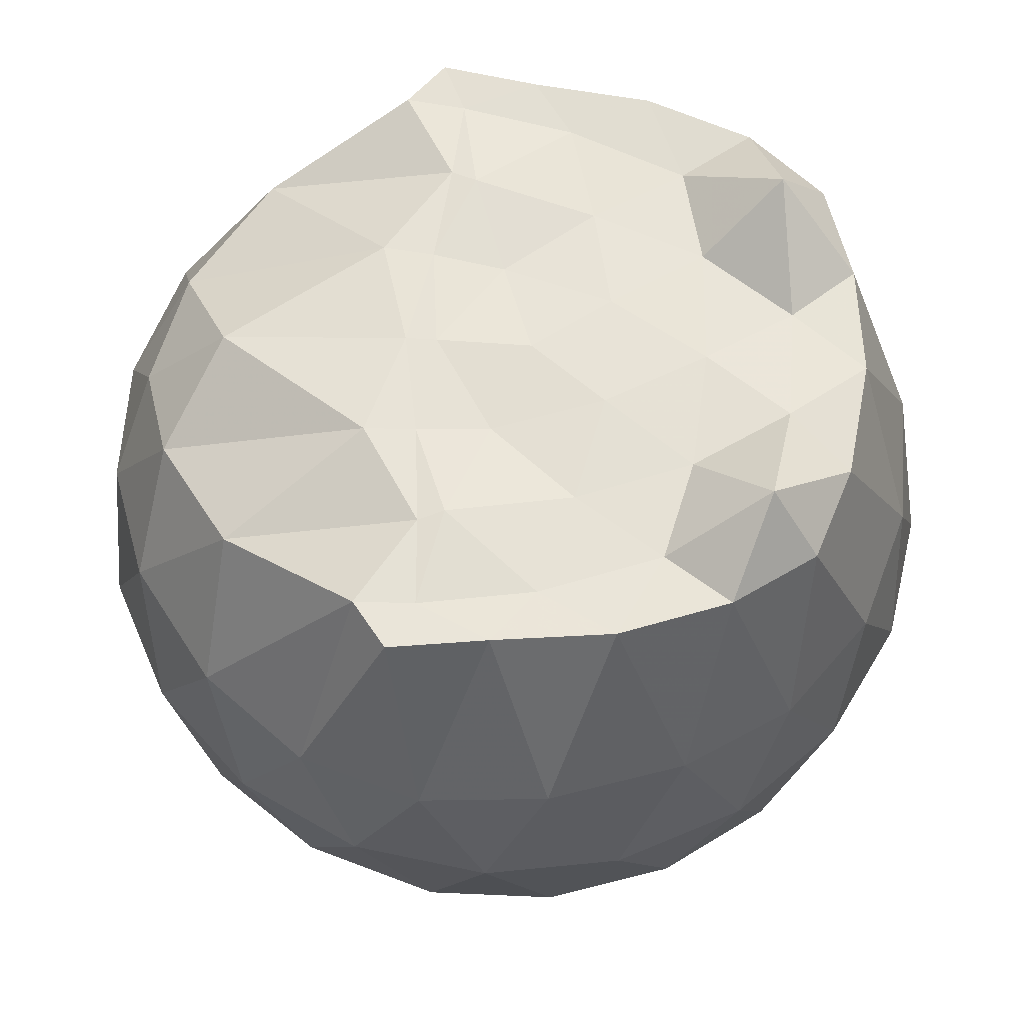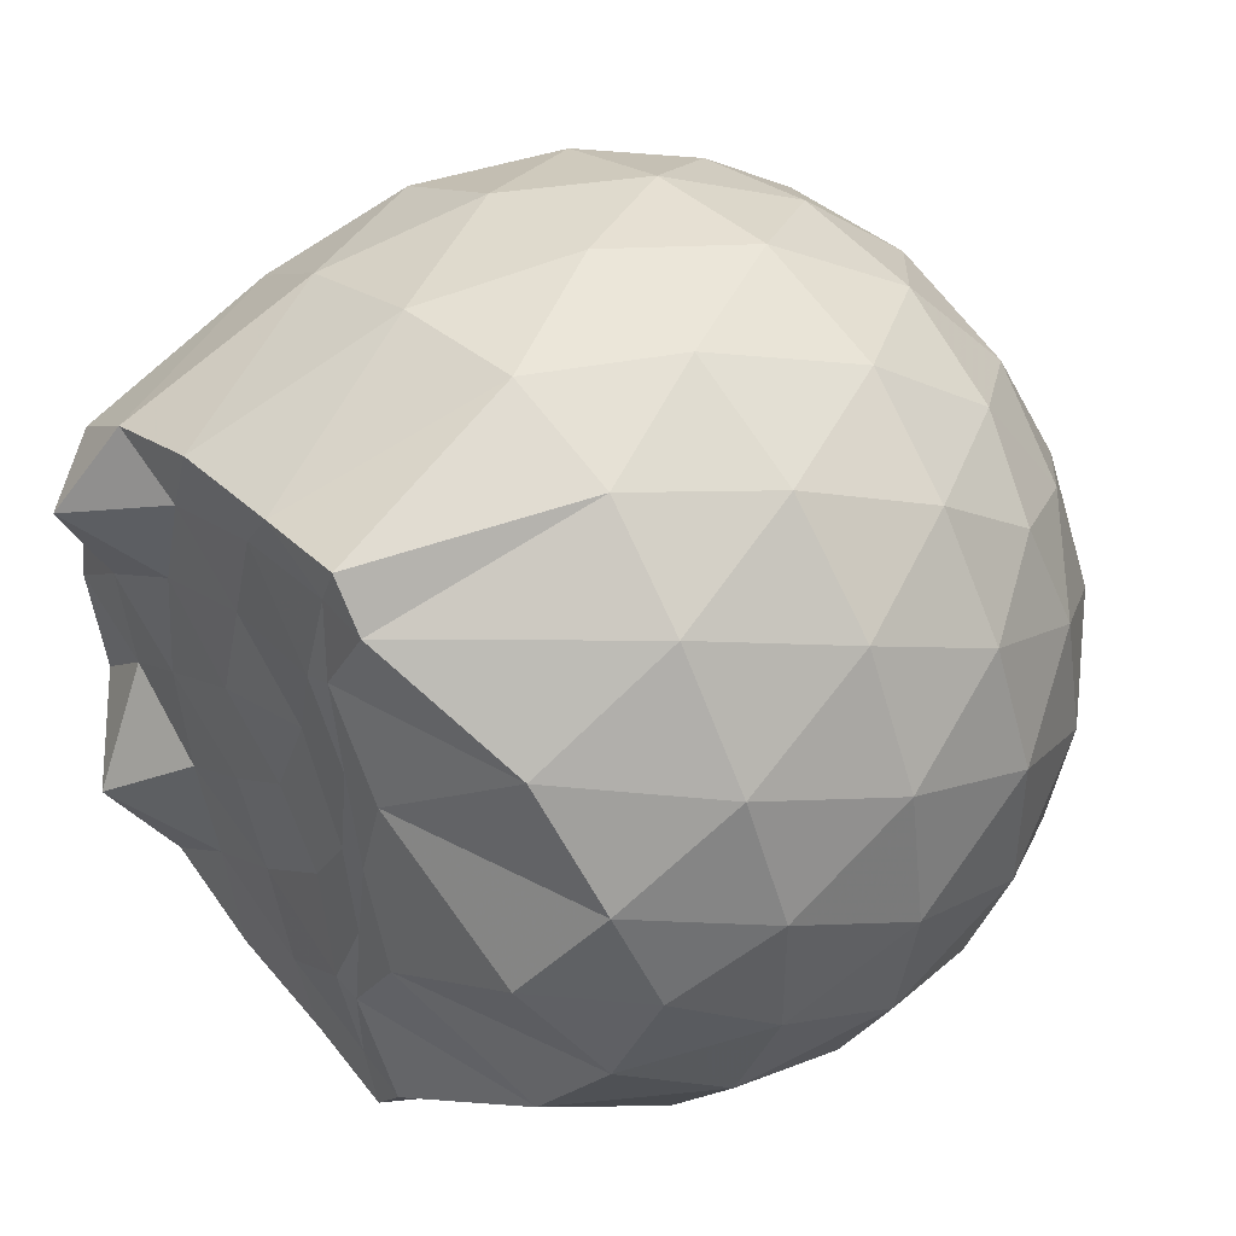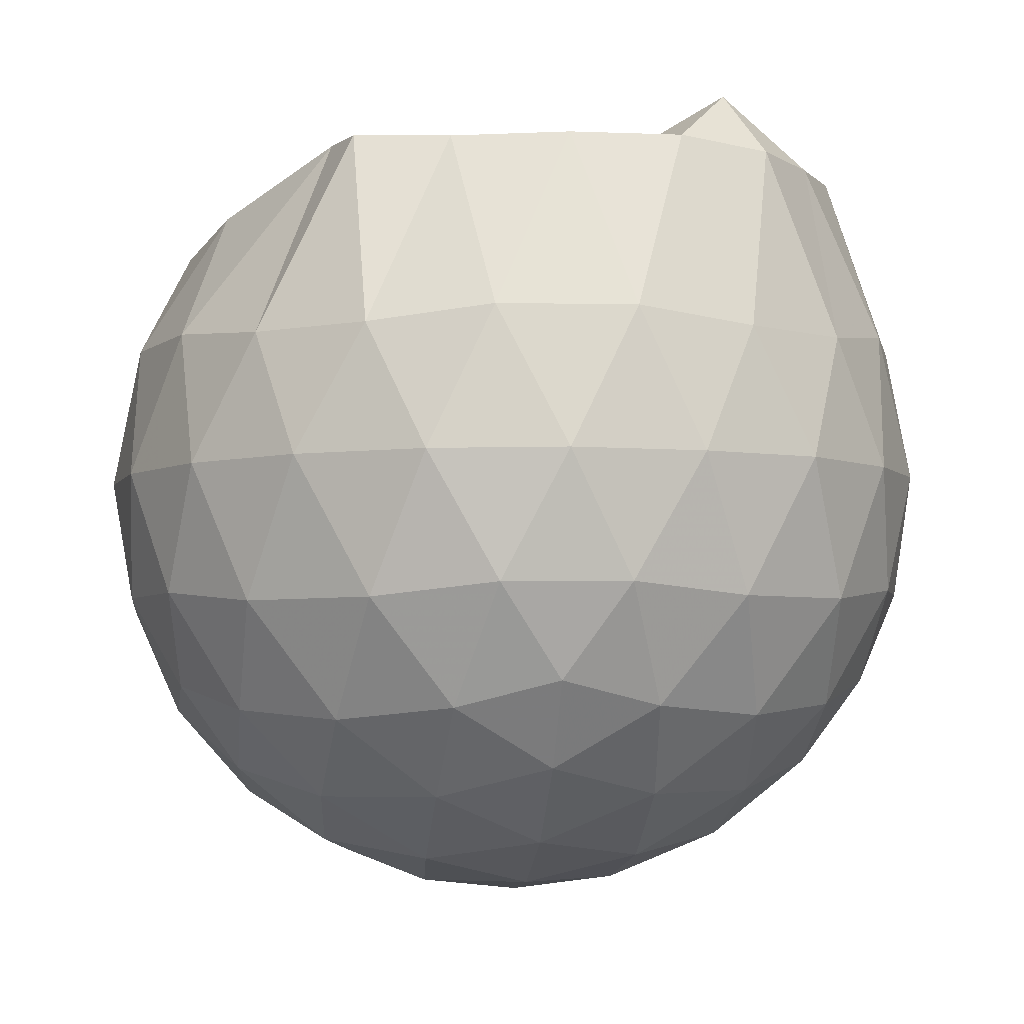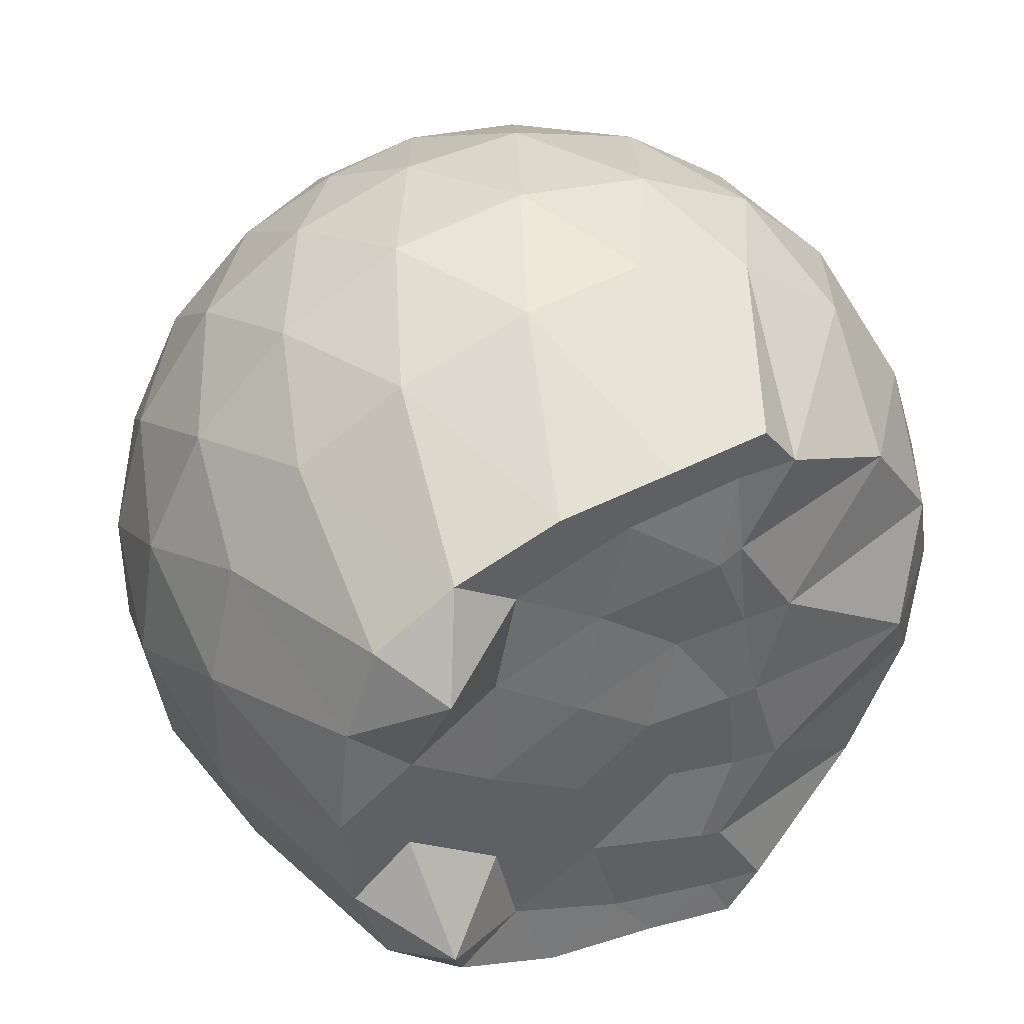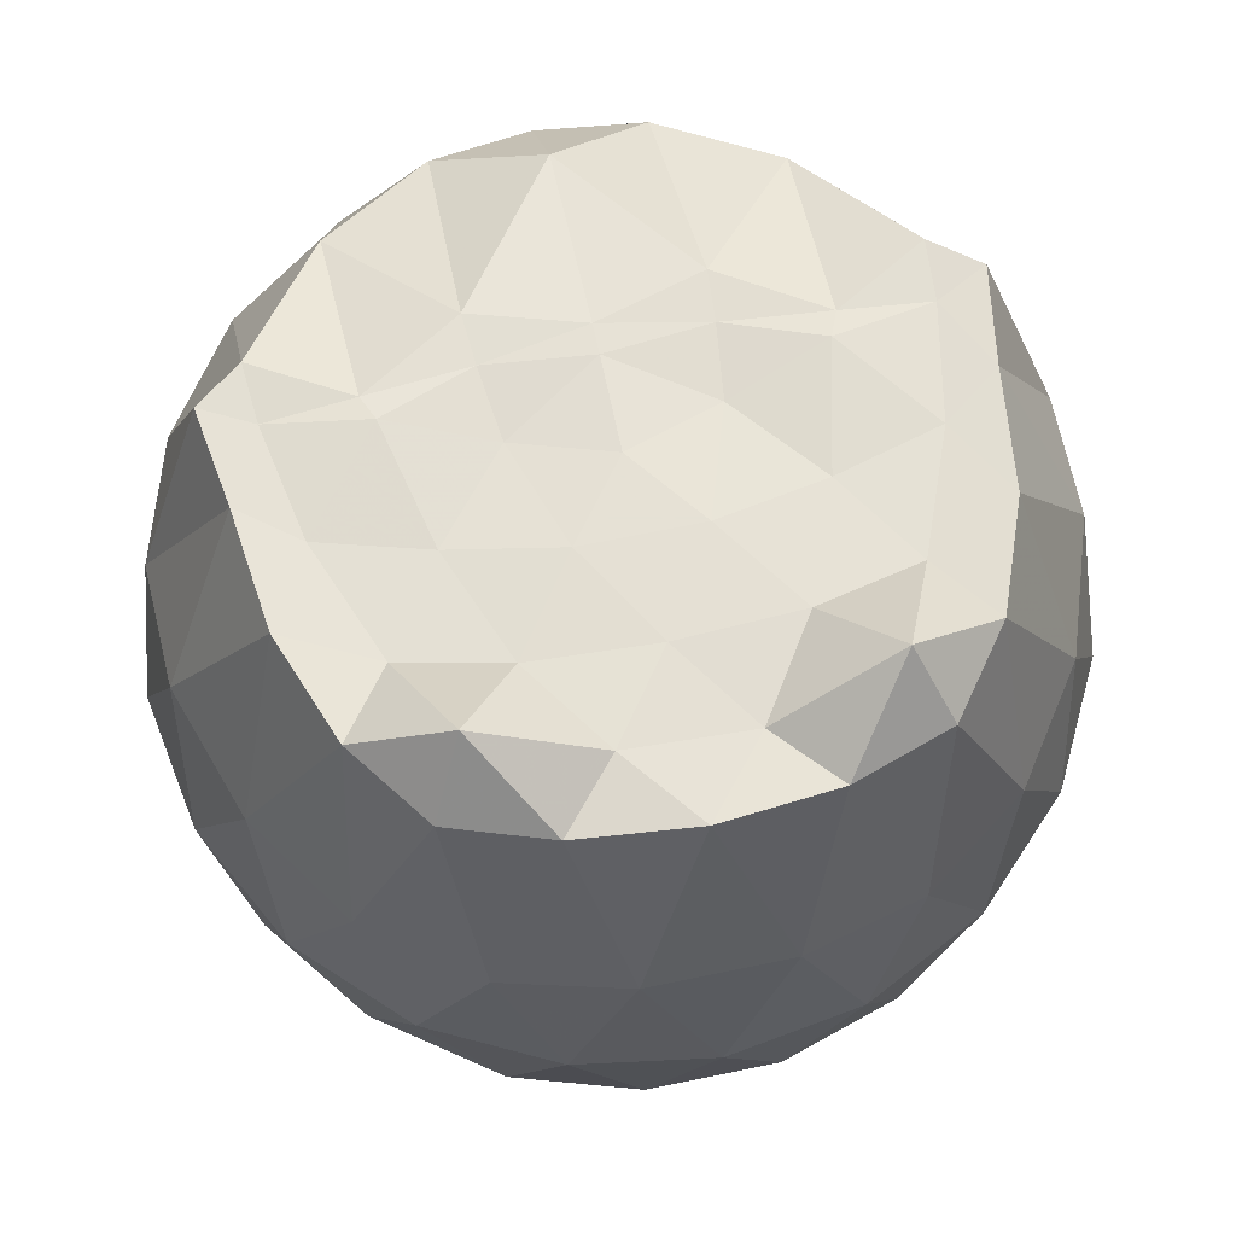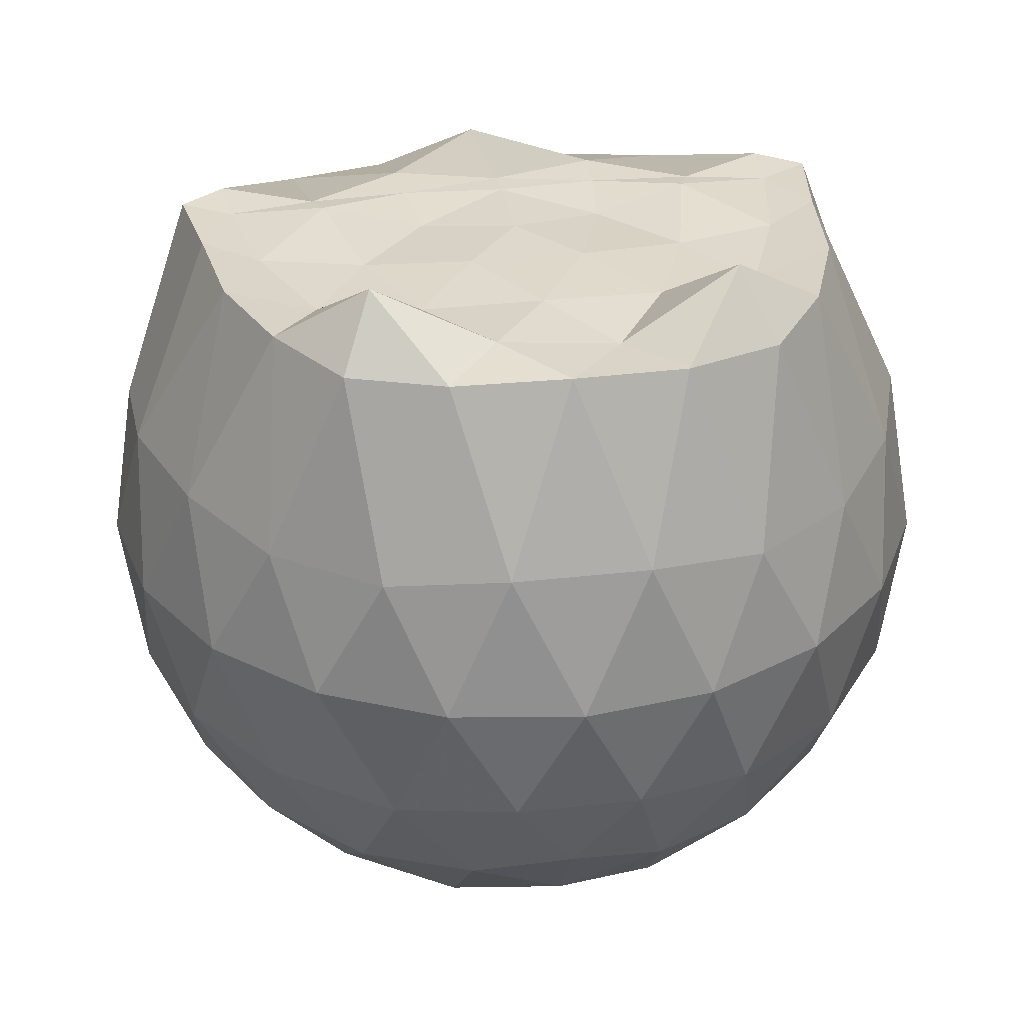
<metadata>
{"format":"obj","ext":"obj","renderer":"f3d","projection":"perspective","resolution":1024,"background":"white","views":[{"elev":62.3,"azim":-175.9,"up":"+Z"},{"elev":44.4,"azim":51.8,"up":"+Y"},{"elev":-4.4,"azim":-168.7,"up":"+Z"},{"elev":40.5,"azim":-25.4,"up":"+Y"},{"elev":64.8,"azim":-101.8,"up":"+Z"},{"elev":31.1,"azim":-99.3,"up":"+Z"}]}
</metadata>
<code>
v -1.522 -0.01552 0.9878
v -1.483 -0.01612 -0.7454
v -0.6344 -0.0158 0.7426
v -0.7072 0.2077 0.809
v -0.8786 0.4489 0.8594
v -1.188 0.6383 0.9828
v -1.265 0.7389 0.9822
v -1.482 0.7057 0.9797
v -1.749 0.674 0.9842
v -1.989 0.5848 0.9858
v -2.165 0.4529 0.9678
v -2.236 0.2401 0.9653
v -2.266 -0.01612 0.9781
v -2.237 -0.2719 0.9652
v -2.165 -0.4847 0.967
v -1.988 -0.6174 0.9858
v -1.749 -0.7065 0.9843
v -1.482 -0.7382 0.98
v -1.265 -0.7711 0.982
v -1.187 -0.6703 0.9822
v -0.8786 -0.481 0.8595
v -0.7067 -0.24 0.809
v -0.5506 0.1267 0.5257
v -0.646 0.395 0.5541
v -0.8346 0.648 0.5553
v -1.063 0.8174 0.5306
v -1.337 0.9013 0.5341
v -1.623 0.8894 0.567
v -1.92 0.7902 0.5699
v -2.152 0.6289 0.5413
v -2.32 0.3999 0.5413
v -2.399 0.1359 0.575
v -2.399 -0.1685 0.5751
v -2.32 -0.4317 0.5411
v -2.152 -0.6611 0.541
v -1.92 -0.8223 0.5696
v -1.623 -0.9218 0.5666
v -1.337 -0.9335 0.5333
v -1.063 -0.8497 0.5315
v -0.8345 -0.6803 0.5559
v -0.6459 -0.4271 0.5549
v -0.5505 -0.1591 0.5262
v -0.5421 0.2873 0.2432
v -0.6836 0.5606 0.2436
v -0.9038 0.7765 0.2448
v -1.181 0.9133 0.2465
v -1.486 0.9577 0.249
v -1.79 0.9056 0.2512
v -2.064 0.7638 0.2514
v -2.28 0.5481 0.2544
v -2.416 0.2785 0.2538
v -2.463 -0.01614 0.255
v -2.416 -0.3106 0.2536
v -2.28 -0.5805 0.2546
v -2.064 -0.796 0.2512
v -1.79 -0.9378 0.251
v -1.486 -0.9899 0.2488
v -1.18 -0.9456 0.2464
v -0.9039 -0.8087 0.2446
v -0.6836 -0.5928 0.2437
v -0.5422 -0.3196 0.243
v -0.4936 -0.01617 0.2424
v -0.6377 0.4151 -0.04112
v -0.8087 0.6472 -0.03956
v -1.046 0.8086 -0.06621
v -1.349 0.9034 -0.06399
v -1.637 0.906 -0.03394
v -1.911 0.8144 -0.03129
v -2.137 0.6412 -0.05653
v -2.322 0.3885 -0.05491
v -2.414 0.1237 -0.02508
v -2.414 -0.1558 -0.02506
v -2.322 -0.4208 -0.05491
v -2.137 -0.6734 -0.05655
v -1.911 -0.8467 -0.03134
v -1.637 -0.9383 -0.03399
v -1.349 -0.9356 -0.064
v -1.046 -0.8409 -0.0663
v -0.8086 -0.6795 -0.03949
v -0.6377 -0.4473 -0.04118
v -0.5541 -0.1741 -0.06966
v -0.5541 0.1418 -0.06968
v -0.7861 0.4852 -0.2519
v -0.9749 0.6282 -0.3075
v -1.233 0.7445 -0.3292
v -1.512 0.797 -0.3029
v -1.749 0.7879 -0.2437
v -1.944 0.6539 -0.298
v -2.134 0.4478 -0.319
v -2.271 0.2054 -0.2934
v -2.336 -0.01613 -0.2359
v -2.271 -0.2377 -0.2934
v -2.134 -0.48 -0.319
v -1.944 -0.6862 -0.298
v -1.749 -0.8202 -0.2437
v -1.512 -0.8293 -0.3029
v -1.233 -0.7768 -0.3292
v -0.9749 -0.6605 -0.3075
v -0.7861 -0.5175 -0.2519
v -0.7059 -0.2955 -0.3093
v -0.6725 -0.01612 -0.3332
v -0.7059 0.2632 -0.3093
v -0.8291 -0.01617 0.9425
v -1.17 0.2198 0.9861
v -1.307 0.4367 0.9867
v -1.32 0.6284 0.9742
v -1.575 0.581 0.9695
v -1.84 0.478 0.9673
v -2.059 0.3829 1.117
v -2.099 0.1182 0.9897
v -2.1 -0.151 0.9646
v -2.06 -0.4156 1.113
v -1.839 -0.5114 0.9673
v -1.575 -0.6134 0.9695
v -1.32 -0.6611 0.974
v -1.308 -0.4691 0.9869
v -1.17 -0.2521 0.9862
v -1.241 -0.01664 0.9859
v -1.284 0.2121 0.9823
v -1.364 0.4137 0.9946
v -1.641 0.3502 0.9719
v -1.893 0.2528 0.9759
v -1.911 -0.01605 0.9857
v -1.893 -0.2856 0.976
v -1.641 -0.3825 0.9718
v -1.365 -0.446 0.9948
v -1.284 -0.2437 0.982
v -1.31 -0.0165 0.9869
v -1.447 0.1922 0.9692
v -1.693 0.1126 0.9875
v -1.692 -0.1442 0.9878
v -1.446 -0.2242 0.9687
v -0.902 0.4012 -0.444
v -1.141 0.5323 -0.505
v -1.433 0.6245 -0.5022
v -1.705 0.6545 -0.4366
v -1.904 0.4696 -0.4968
v -2.082 0.2252 -0.4936
v -2.195 -0.01613 -0.4292
v -2.082 -0.2575 -0.4936
v -1.904 -0.5019 -0.4968
v -1.705 -0.6867 -0.4366
v -1.433 -0.6567 -0.5022
v -1.141 -0.5645 -0.505
v -0.902 -0.4334 -0.444
v -0.8488 -0.1678 -0.5072
v -0.8488 0.1356 -0.5072
v -1.079 0.2735 -0.6152
v -1.352 0.3796 -0.6528
v -1.637 0.4499 -0.6096
v -1.824 0.2263 -0.6468
v -1.98 -0.01612 -0.6047
v -1.824 -0.2586 -0.6468
v -1.637 -0.4821 -0.6096
v -1.352 -0.4118 -0.6528
v -1.079 -0.3058 -0.6152
v -1.06 -0.01612 -0.6554
v -1.289 0.1228 -0.7181
v -1.557 0.2079 -0.7153
v -1.723 -0.01612 -0.7128
v -1.557 -0.2402 -0.7153
v -1.289 -0.155 -0.7181
f 3 23 4
f 4 23 24
f 4 24 5
f 5 24 25
f 5 25 6
f 6 25 26
f 6 26 7
f 7 26 27
f 7 27 8
f 8 27 28
f 8 28 9
f 9 28 29
f 9 29 10
f 10 29 30
f 10 30 11
f 11 30 31
f 11 31 12
f 12 31 32
f 12 32 13
f 13 32 33
f 13 33 14
f 14 33 34
f 14 34 15
f 15 34 35
f 15 35 16
f 16 35 36
f 16 36 17
f 17 36 37
f 17 37 18
f 18 37 38
f 18 38 19
f 19 38 39
f 19 39 20
f 20 39 40
f 20 40 21
f 21 40 41
f 21 41 22
f 22 41 42
f 22 42 3
f 3 42 23
f 23 43 24
f 24 43 44
f 24 44 25
f 25 44 45
f 25 45 26
f 26 45 46
f 26 46 27
f 27 46 47
f 27 47 28
f 28 47 48
f 28 48 29
f 29 48 49
f 29 49 30
f 30 49 50
f 30 50 31
f 31 50 51
f 31 51 32
f 32 51 52
f 32 52 33
f 33 52 53
f 33 53 34
f 34 53 54
f 34 54 35
f 35 54 55
f 35 55 36
f 36 55 56
f 36 56 37
f 37 56 57
f 37 57 38
f 38 57 58
f 38 58 39
f 39 58 59
f 39 59 40
f 40 59 60
f 40 60 41
f 41 60 61
f 41 61 42
f 42 61 62
f 42 62 23
f 23 62 43
f 43 63 44
f 44 63 64
f 44 64 45
f 45 64 65
f 45 65 46
f 46 65 66
f 46 66 47
f 47 66 67
f 47 67 48
f 48 67 68
f 48 68 49
f 49 68 69
f 49 69 50
f 50 69 70
f 50 70 51
f 51 70 71
f 51 71 52
f 52 71 72
f 52 72 53
f 53 72 73
f 53 73 54
f 54 73 74
f 54 74 55
f 55 74 75
f 55 75 56
f 56 75 76
f 56 76 57
f 57 76 77
f 57 77 58
f 58 77 78
f 58 78 59
f 59 78 79
f 59 79 60
f 60 79 80
f 60 80 61
f 61 80 81
f 61 81 62
f 62 81 82
f 62 82 43
f 43 82 63
f 63 83 64
f 64 83 84
f 64 84 65
f 65 84 85
f 65 85 66
f 66 85 86
f 66 86 67
f 67 86 87
f 67 87 68
f 68 87 88
f 68 88 69
f 69 88 89
f 69 89 70
f 70 89 90
f 70 90 71
f 71 90 91
f 71 91 72
f 72 91 92
f 72 92 73
f 73 92 93
f 73 93 74
f 74 93 94
f 74 94 75
f 75 94 95
f 75 95 76
f 76 95 96
f 76 96 77
f 77 96 97
f 77 97 78
f 78 97 98
f 78 98 79
f 79 98 99
f 79 99 80
f 80 99 100
f 80 100 81
f 81 100 101
f 81 101 82
f 82 101 102
f 82 102 63
f 63 102 83
f 103 104 118
f 104 119 118
f 104 105 119
f 105 120 119
f 105 106 120
f 106 107 120
f 107 121 120
f 107 108 121
f 108 122 121
f 108 109 122
f 109 110 122
f 110 123 122
f 110 111 123
f 111 124 123
f 111 112 124
f 112 113 124
f 113 125 124
f 113 114 125
f 114 126 125
f 114 115 126
f 115 116 126
f 116 127 126
f 116 117 127
f 117 118 127
f 117 103 118
f 118 119 128
f 119 129 128
f 119 120 129
f 120 121 129
f 121 130 129
f 121 122 130
f 122 123 130
f 123 131 130
f 123 124 131
f 124 125 131
f 125 132 131
f 125 126 132
f 126 127 132
f 127 128 132
f 127 118 128
f 133 148 134
f 134 148 149
f 134 149 135
f 135 149 150
f 135 150 136
f 136 150 137
f 137 150 151
f 137 151 138
f 138 151 152
f 138 152 139
f 139 152 140
f 140 152 153
f 140 153 141
f 141 153 154
f 141 154 142
f 142 154 143
f 143 154 155
f 143 155 144
f 144 155 156
f 144 156 145
f 145 156 146
f 146 156 157
f 146 157 147
f 147 157 148
f 147 148 133
f 148 158 149
f 149 158 159
f 149 159 150
f 150 159 151
f 151 159 160
f 151 160 152
f 152 160 153
f 153 160 161
f 153 161 154
f 154 161 155
f 155 161 162
f 155 162 156
f 156 162 157
f 157 162 158
f 157 158 148
f 3 4 103
f 103 4 104
f 4 5 104
f 104 5 105
f 5 6 105
f 105 6 106
f 6 7 106
f 7 8 106
f 106 8 107
f 8 9 107
f 107 9 108
f 9 10 108
f 108 10 109
f 10 11 109
f 11 12 109
f 109 12 110
f 12 13 110
f 110 13 111
f 13 14 111
f 111 14 112
f 14 15 112
f 15 16 112
f 112 16 113
f 16 17 113
f 113 17 114
f 17 18 114
f 114 18 115
f 18 19 115
f 19 20 115
f 115 20 116
f 20 21 116
f 116 21 117
f 21 22 117
f 117 22 103
f 22 3 103
f 83 133 84
f 84 133 134
f 84 134 85
f 85 134 135
f 85 135 86
f 86 135 136
f 86 136 87
f 87 136 88
f 88 136 137
f 88 137 89
f 89 137 138
f 89 138 90
f 90 138 139
f 90 139 91
f 91 139 92
f 92 139 140
f 92 140 93
f 93 140 141
f 93 141 94
f 94 141 142
f 94 142 95
f 95 142 96
f 96 142 143
f 96 143 97
f 97 143 144
f 97 144 98
f 98 144 145
f 98 145 99
f 99 145 100
f 100 145 146
f 100 146 101
f 101 146 147
f 101 147 102
f 102 147 133
f 102 133 83
f 128 129 1
f 129 130 1
f 130 131 1
f 131 132 1
f 132 128 1
f 159 158 2
f 160 159 2
f 161 160 2
f 162 161 2
f 158 162 2

</code>
